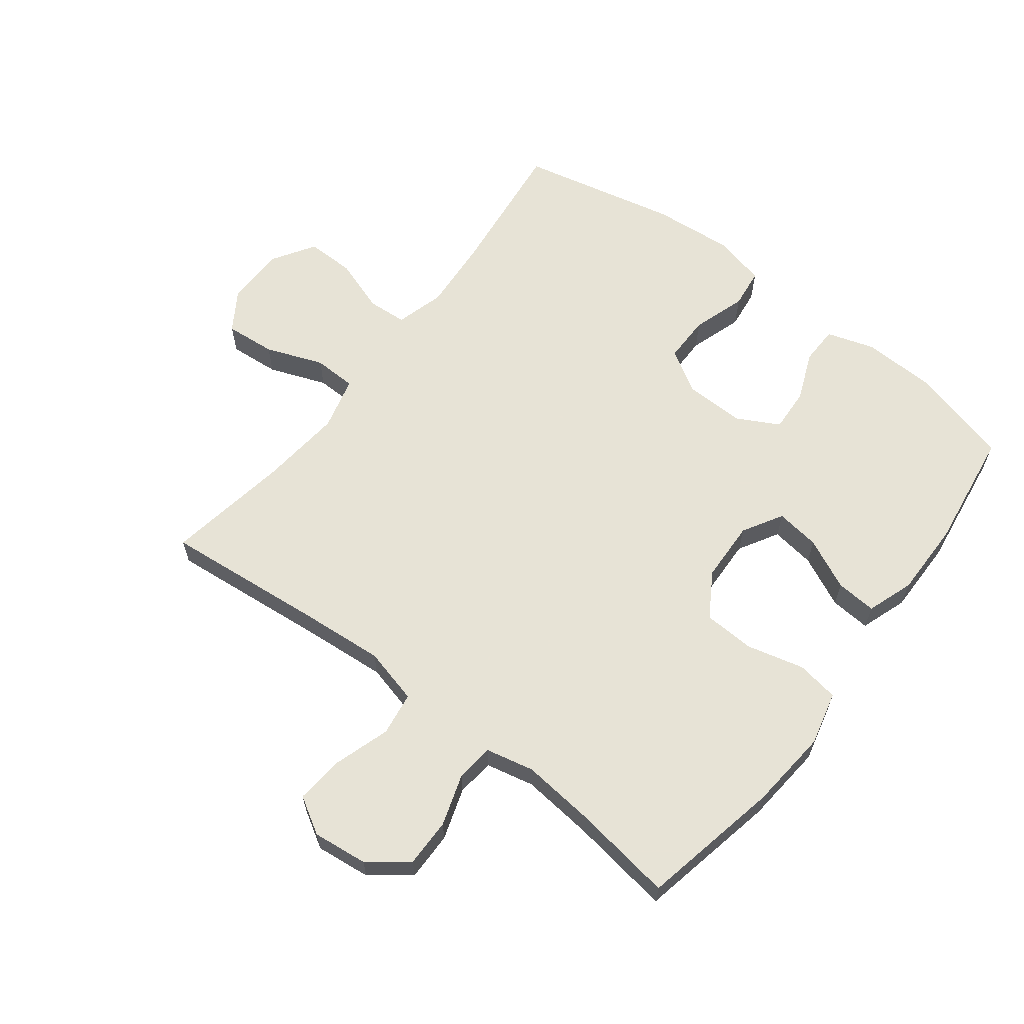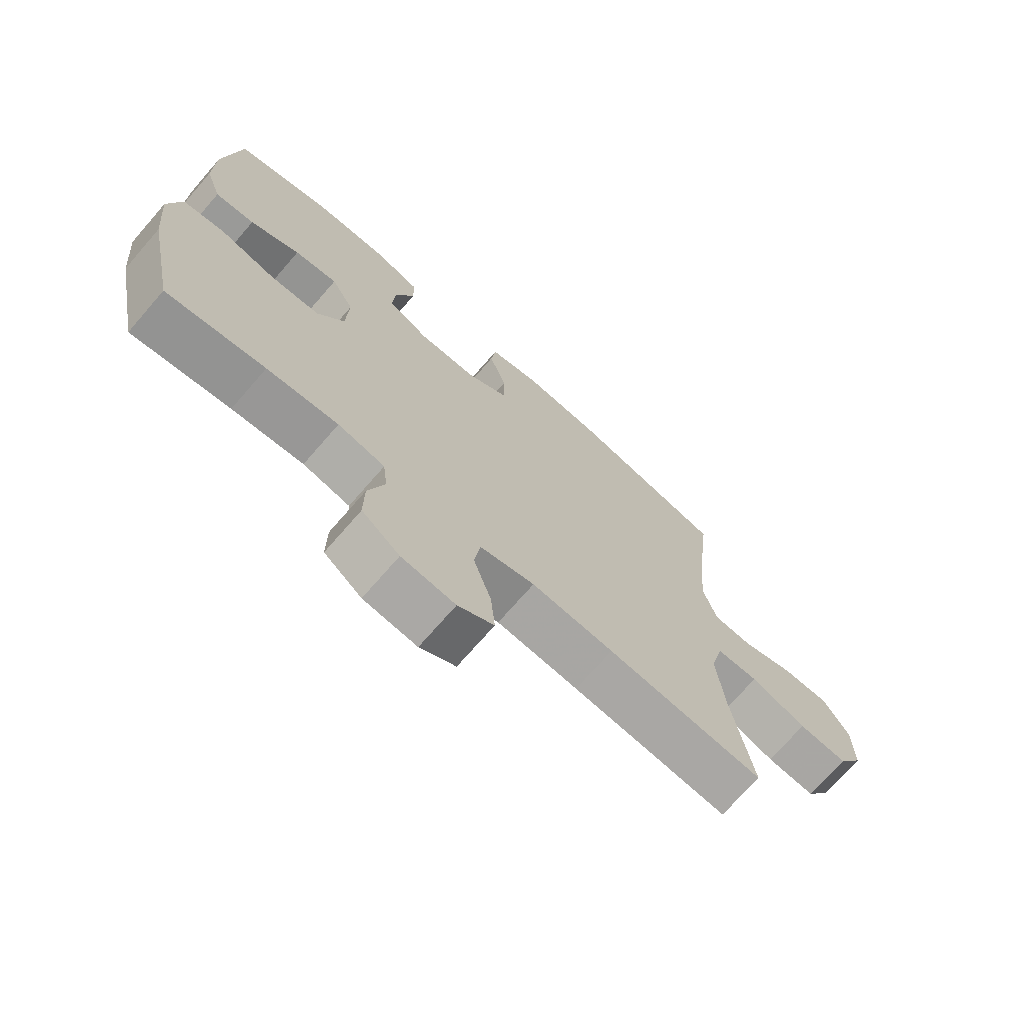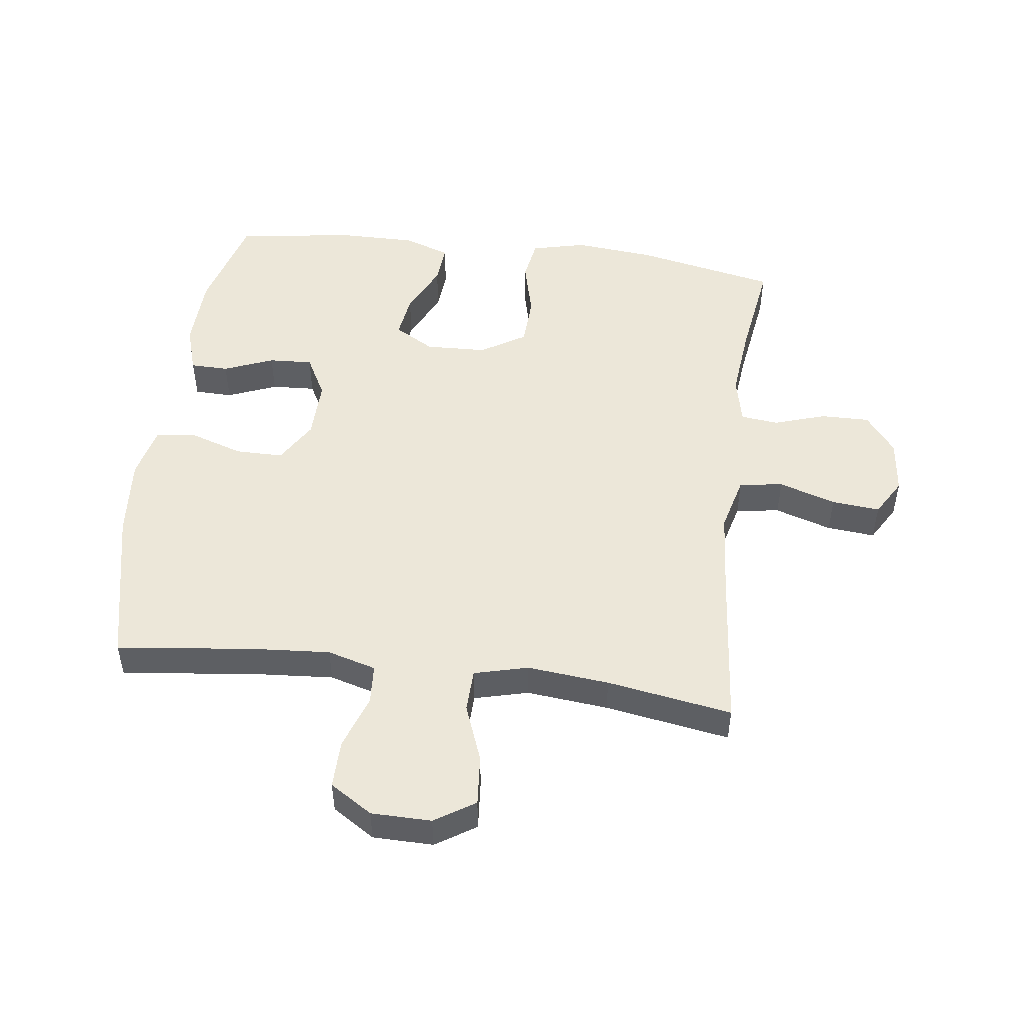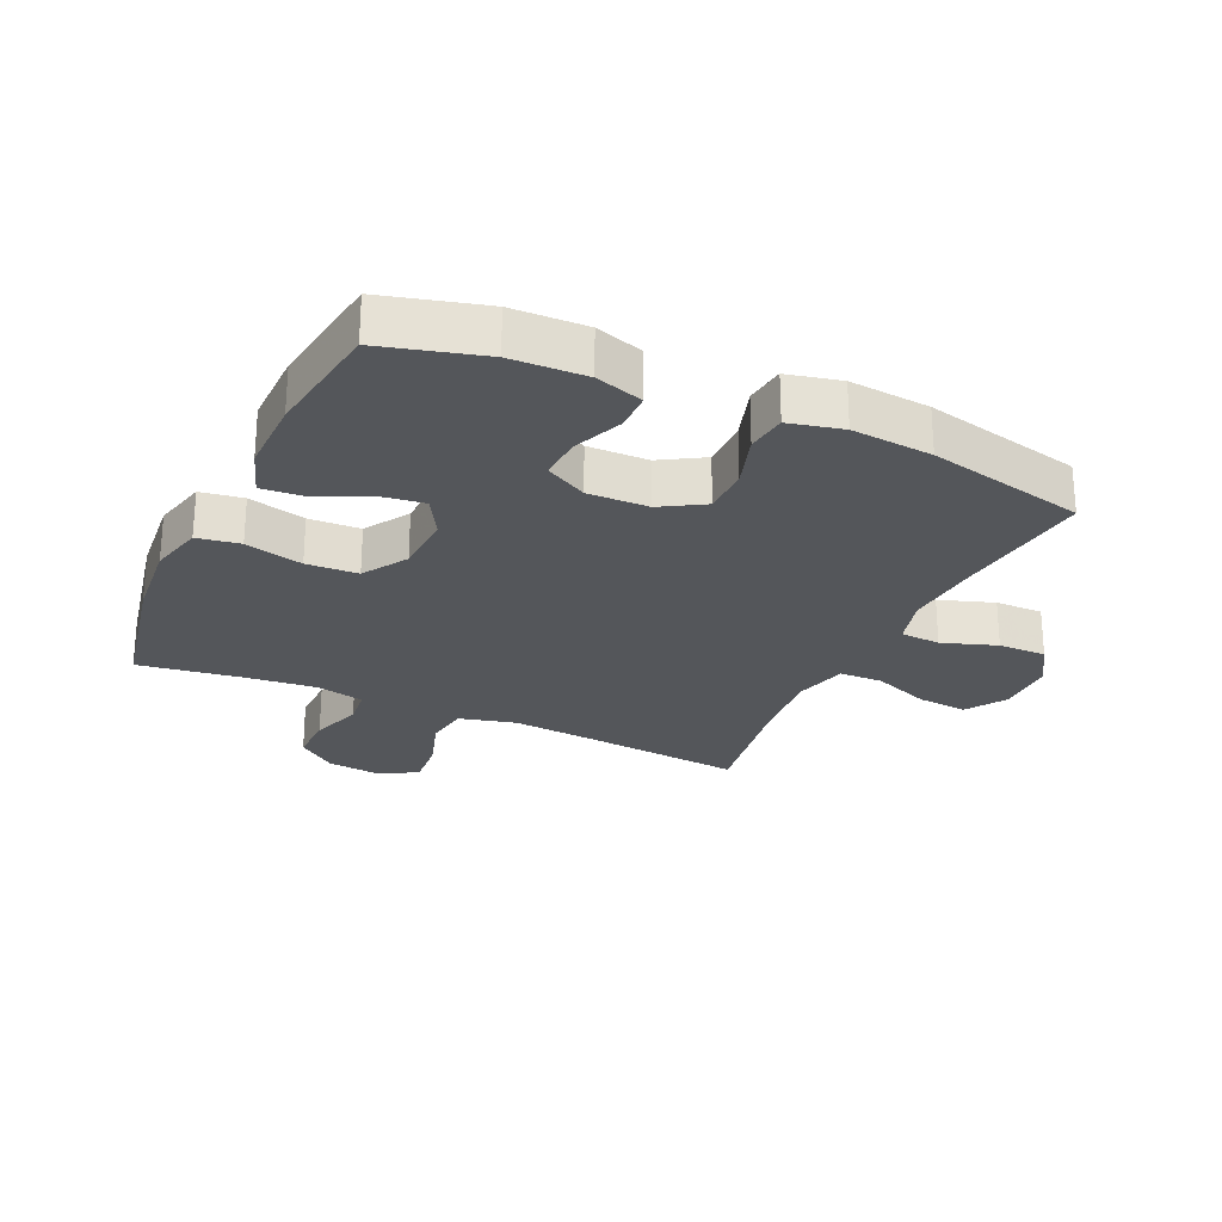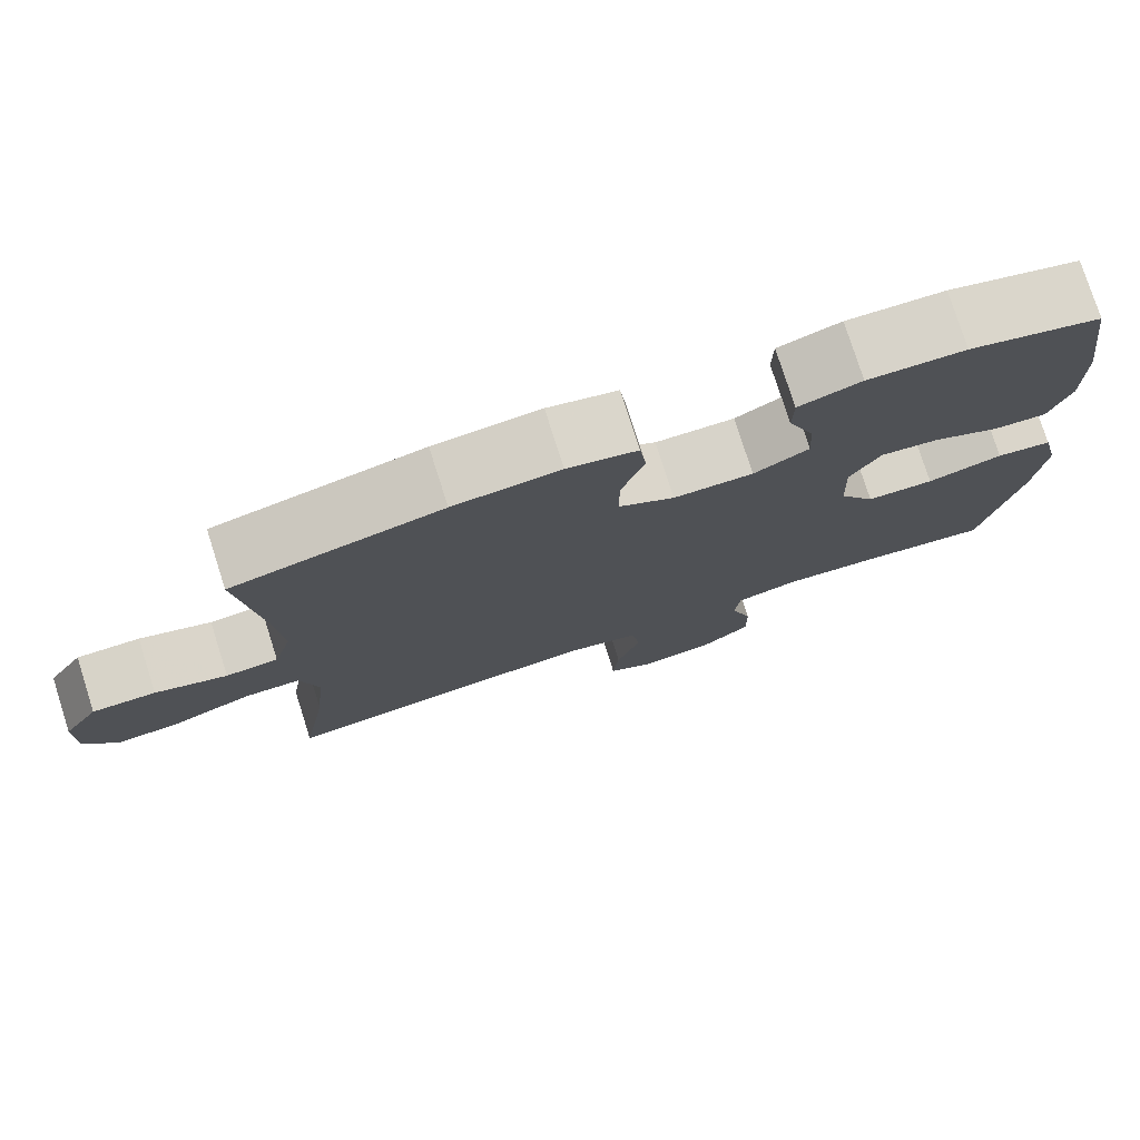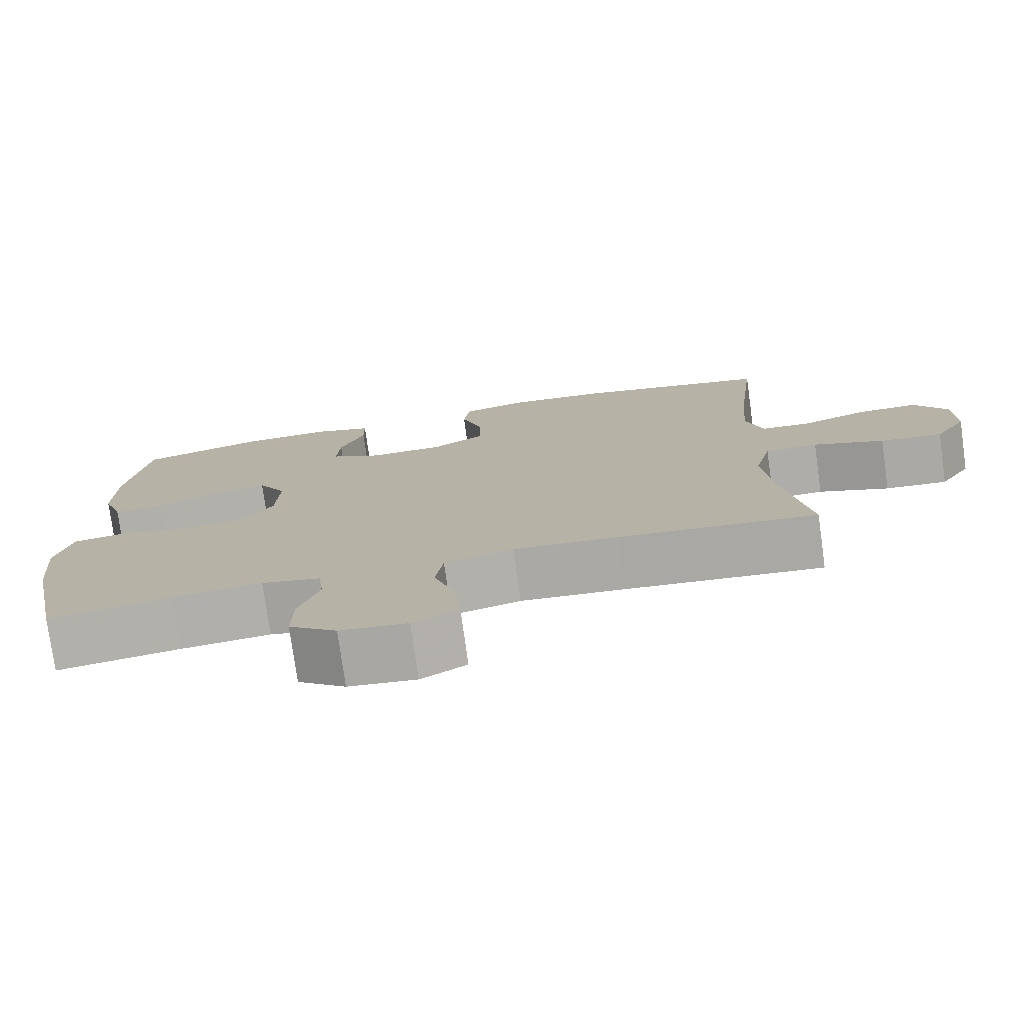
<metadata>
{"format":"obj","ext":"obj","renderer":"f3d","projection":"perspective","resolution":1024,"background":"white","views":[{"elev":62.6,"azim":-142.5,"up":"+Y"},{"elev":-71.8,"azim":-41.0,"up":"+Z"},{"elev":49.7,"azim":97.4,"up":"+Y"},{"elev":-25.5,"azim":-24.9,"up":"+Y"},{"elev":77.4,"azim":162.3,"up":"+Z"},{"elev":-77.0,"azim":7.9,"up":"+Z"}]}
</metadata>
<code>
v 0.5 0.07 0.5
v 0.474 0.07 0.277
v 0.465 0.07 0.156
v 0.487 0.07 0.078
v 0.551 0.07 0.074
v 0.638 0.07 0.104
v 0.715 0.07 0.105
v 0.758 0.07 0.037
v 0.759 0.07 -0.059
v 0.718 0.07 -0.123
v 0.637 0.07 -0.116
v 0.545 0.07 -0.081
v 0.476 0.07 -0.083
v 0.454 0.07 -0.169
v 0.467 0.07 -0.3
v 0.5 0.07 -0.5
v 0.242 0.07 -0.475
v 0.107 0.07 -0.464
v 0.017 0.07 -0.487
v 0.007 0.07 -0.557
v 0.036 0.07 -0.648
v 0.043 0.07 -0.725
v -0.016 0.07 -0.76
v -0.104 0.07 -0.75
v -0.166 0.07 -0.702
v -0.165 0.07 -0.624
v -0.138 0.07 -0.541
v -0.145 0.07 -0.481
v -0.222 0.07 -0.464
v -0.339 0.07 -0.476
v -0.5 0.07 -0.5
v -0.546 0.07 -0.275
v -0.558 0.07 -0.146
v -0.537 0.07 -0.059
v -0.469 0.07 -0.048
v -0.377 0.07 -0.071
v -0.295 0.07 -0.067
v -0.251 0.07 0.004
v -0.247 0.07 0.102
v -0.284 0.07 0.166
v -0.355 0.07 0.156
v -0.437 0.07 0.117
v -0.502 0.07 0.112
v -0.528 0.07 0.187
v -0.527 0.07 0.308
v -0.5 0.07 0.5
v -0.339 0.07 0.544
v -0.22 0.07 0.548
v -0.144 0.07 0.524
v -0.143 0.07 0.463
v -0.175 0.07 0.384
v -0.179 0.07 0.314
v -0.112 0.07 0.278
v -0.015 0.07 0.28
v 0.053 0.07 0.321
v 0.053 0.07 0.397
v 0.025 0.07 0.483
v 0.033 0.07 0.547
v 0.118 0.07 0.567
v 0.247 0.07 0.556
v 0.5 0 0.5
v 0.474 0 0.277
v 0.465 0 0.156
v 0.487 0 0.078
v 0.551 0 0.074
v 0.638 0 0.104
v 0.715 0 0.105
v 0.758 0 0.037
v 0.759 0 -0.059
v 0.718 0 -0.123
v 0.637 0 -0.116
v 0.545 0 -0.081
v 0.476 0 -0.083
v 0.454 0 -0.169
v 0.467 0 -0.3
v 0.5 0 -0.5
v 0.242 0 -0.475
v 0.107 0 -0.464
v 0.017 0 -0.487
v 0.007 0 -0.557
v 0.036 0 -0.648
v 0.043 0 -0.725
v -0.016 0 -0.76
v -0.104 0 -0.75
v -0.166 0 -0.702
v -0.165 0 -0.624
v -0.138 0 -0.541
v -0.145 0 -0.481
v -0.222 0 -0.464
v -0.339 0 -0.476
v -0.5 0 -0.5
v -0.546 0 -0.275
v -0.558 0 -0.146
v -0.537 0 -0.059
v -0.469 0 -0.048
v -0.377 0 -0.071
v -0.295 0 -0.067
v -0.251 0 0.004
v -0.247 0 0.102
v -0.284 0 0.166
v -0.355 0 0.156
v -0.437 0 0.117
v -0.502 0 0.112
v -0.528 0 0.187
v -0.527 0 0.308
v -0.5 0 0.5
v -0.339 0 0.544
v -0.22 0 0.548
v -0.144 0 0.524
v -0.143 0 0.463
v -0.175 0 0.384
v -0.179 0 0.314
v -0.112 0 0.278
v -0.015 0 0.28
v 0.053 0 0.321
v 0.053 0 0.397
v 0.025 0 0.483
v 0.033 0 0.547
v 0.118 0 0.567
v 0.247 0 0.556
f 59 60 1 2
f 56 57 58 59
f 55 56 59 2
f 54 55 2 3
f 53 54 3 4
f 48 49 50 51
f 48 51 52
f 47 48 52
f 46 47 52
f 45 46 52
f 44 45 52 53
f 41 42 43 44
f 40 41 44 53
f 33 34 35 36
f 33 36 37
f 30 31 32 33
f 29 30 33 37
f 28 29 37 38
f 24 25 26 27
f 24 27 28
f 23 24 28
f 20 21 22 23
f 20 23 28 38
f 15 16 17
f 14 15 17 18
f 13 14 18 19
f 9 10 11 12
f 9 12 13
f 8 9 13
f 5 6 7 8
f 4 5 8 13
f 39 40 53 4
f 19 20 38 39
f 4 13 19 39
f 62 61 120 119
f 119 118 117 116
f 62 119 116 115
f 63 62 115 114
f 64 63 114 113
f 111 110 109 108
f 112 111 108
f 112 108 107
f 112 107 106
f 112 106 105
f 113 112 105 104
f 104 103 102 101
f 113 104 101 100
f 96 95 94 93
f 97 96 93
f 93 92 91 90
f 97 93 90 89
f 98 97 89 88
f 87 86 85 84
f 88 87 84
f 88 84 83
f 83 82 81 80
f 98 88 83 80
f 77 76 75
f 78 77 75 74
f 79 78 74 73
f 72 71 70 69
f 73 72 69
f 73 69 68
f 68 67 66 65
f 73 68 65 64
f 64 113 100 99
f 99 98 80 79
f 99 79 73 64
f 1 61 62 2
f 2 62 63 3
f 3 63 64 4
f 4 64 65 5
f 5 65 66 6
f 6 66 67 7
f 7 67 68 8
f 8 68 69 9
f 9 69 70 10
f 10 70 71 11
f 11 71 72 12
f 12 72 73 13
f 13 73 74 14
f 14 74 75 15
f 15 75 76 16
f 16 76 77 17
f 17 77 78 18
f 18 78 79 19
f 19 79 80 20
f 20 80 81 21
f 21 81 82 22
f 22 82 83 23
f 23 83 84 24
f 24 84 85 25
f 25 85 86 26
f 26 86 87 27
f 27 87 88 28
f 28 88 89 29
f 29 89 90 30
f 30 90 91 31
f 31 91 92 32
f 32 92 93 33
f 33 93 94 34
f 34 94 95 35
f 35 95 96 36
f 36 96 97 37
f 37 97 98 38
f 38 98 99 39
f 39 99 100 40
f 40 100 101 41
f 41 101 102 42
f 42 102 103 43
f 43 103 104 44
f 44 104 105 45
f 45 105 106 46
f 46 106 107 47
f 47 107 108 48
f 48 108 109 49
f 49 109 110 50
f 50 110 111 51
f 51 111 112 52
f 52 112 113 53
f 53 113 114 54
f 54 114 115 55
f 55 115 116 56
f 56 116 117 57
f 57 117 118 58
f 58 118 119 59
f 59 119 120 60
f 60 120 61 1

</code>
